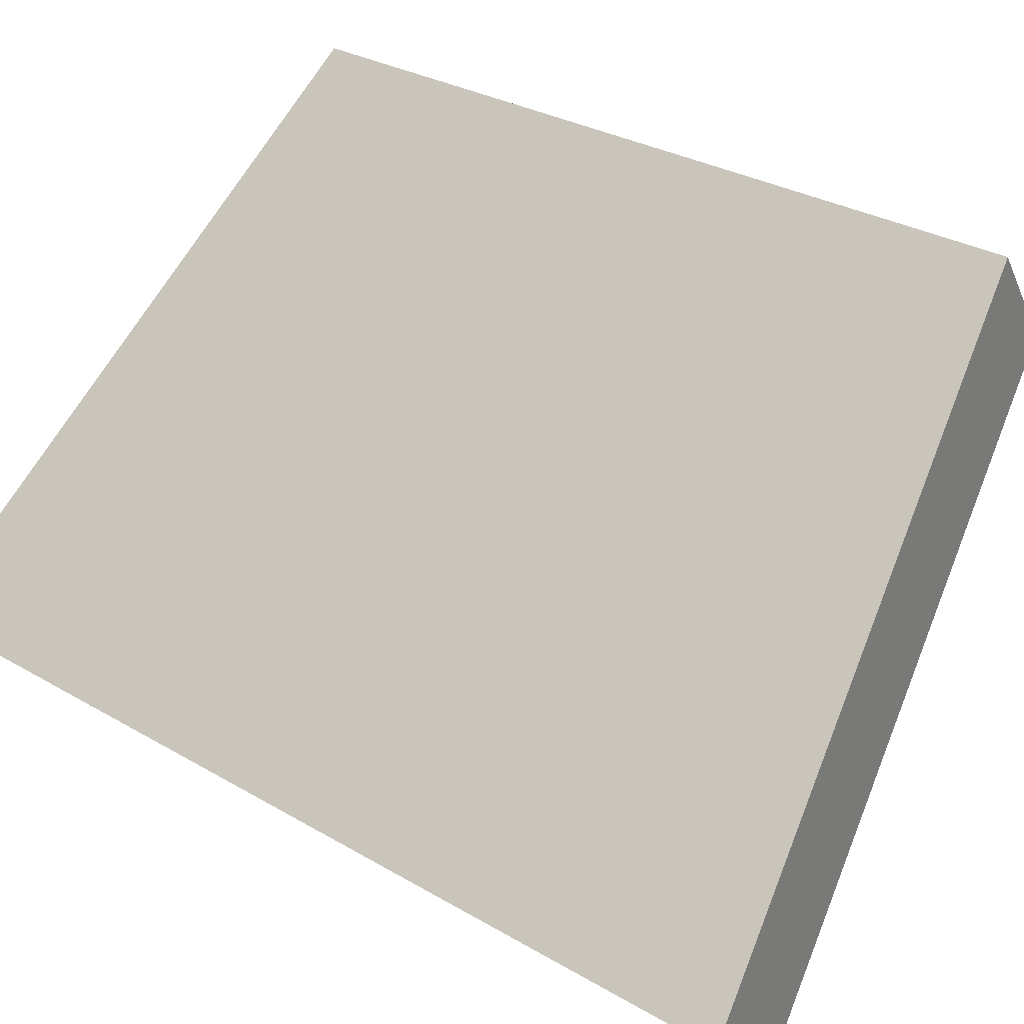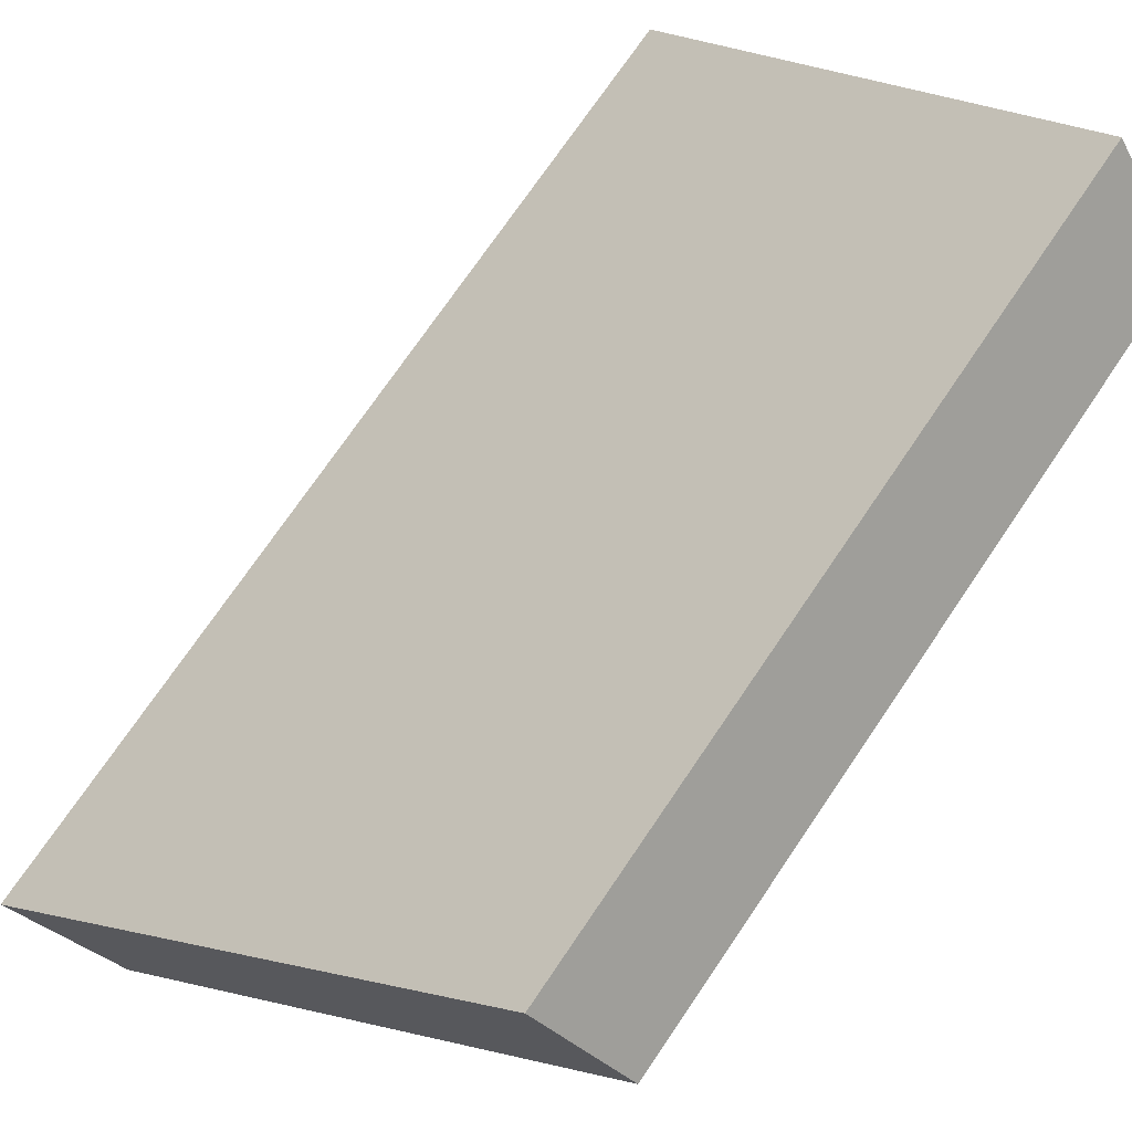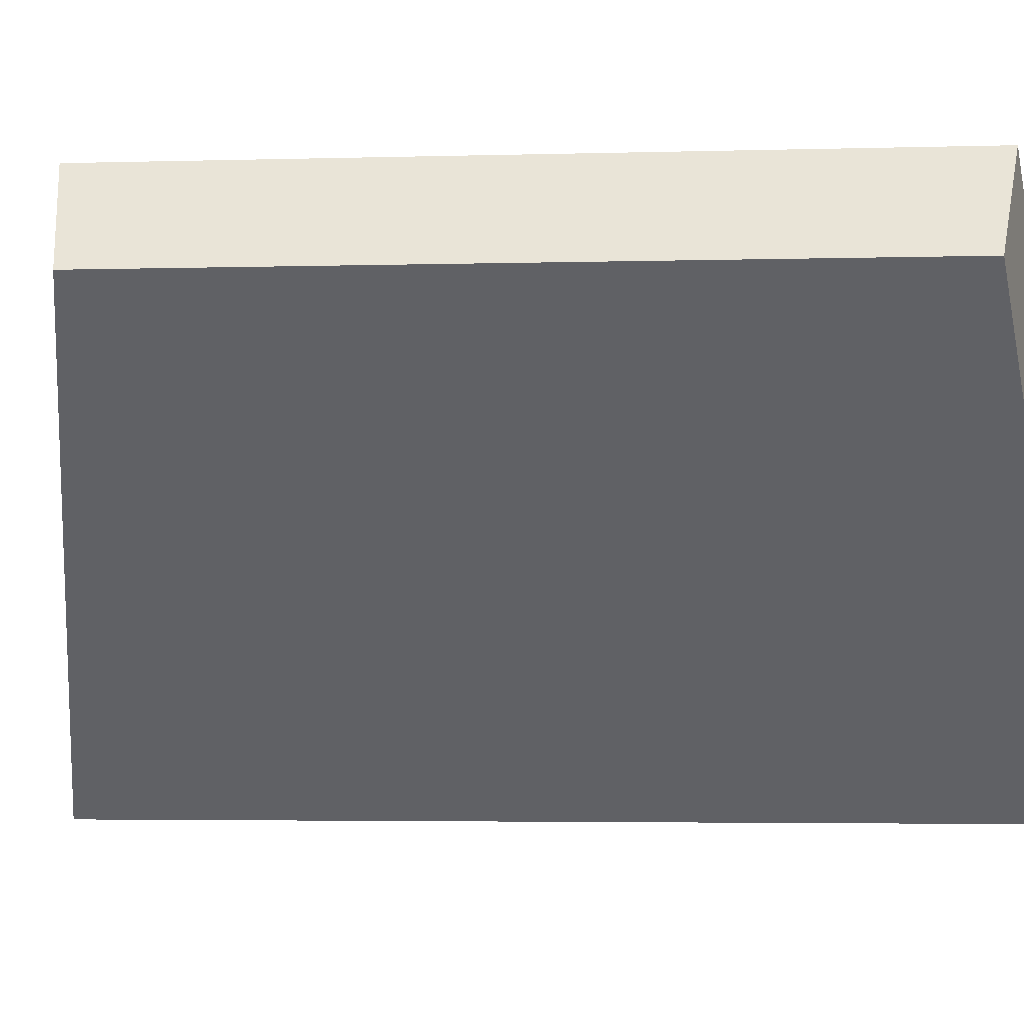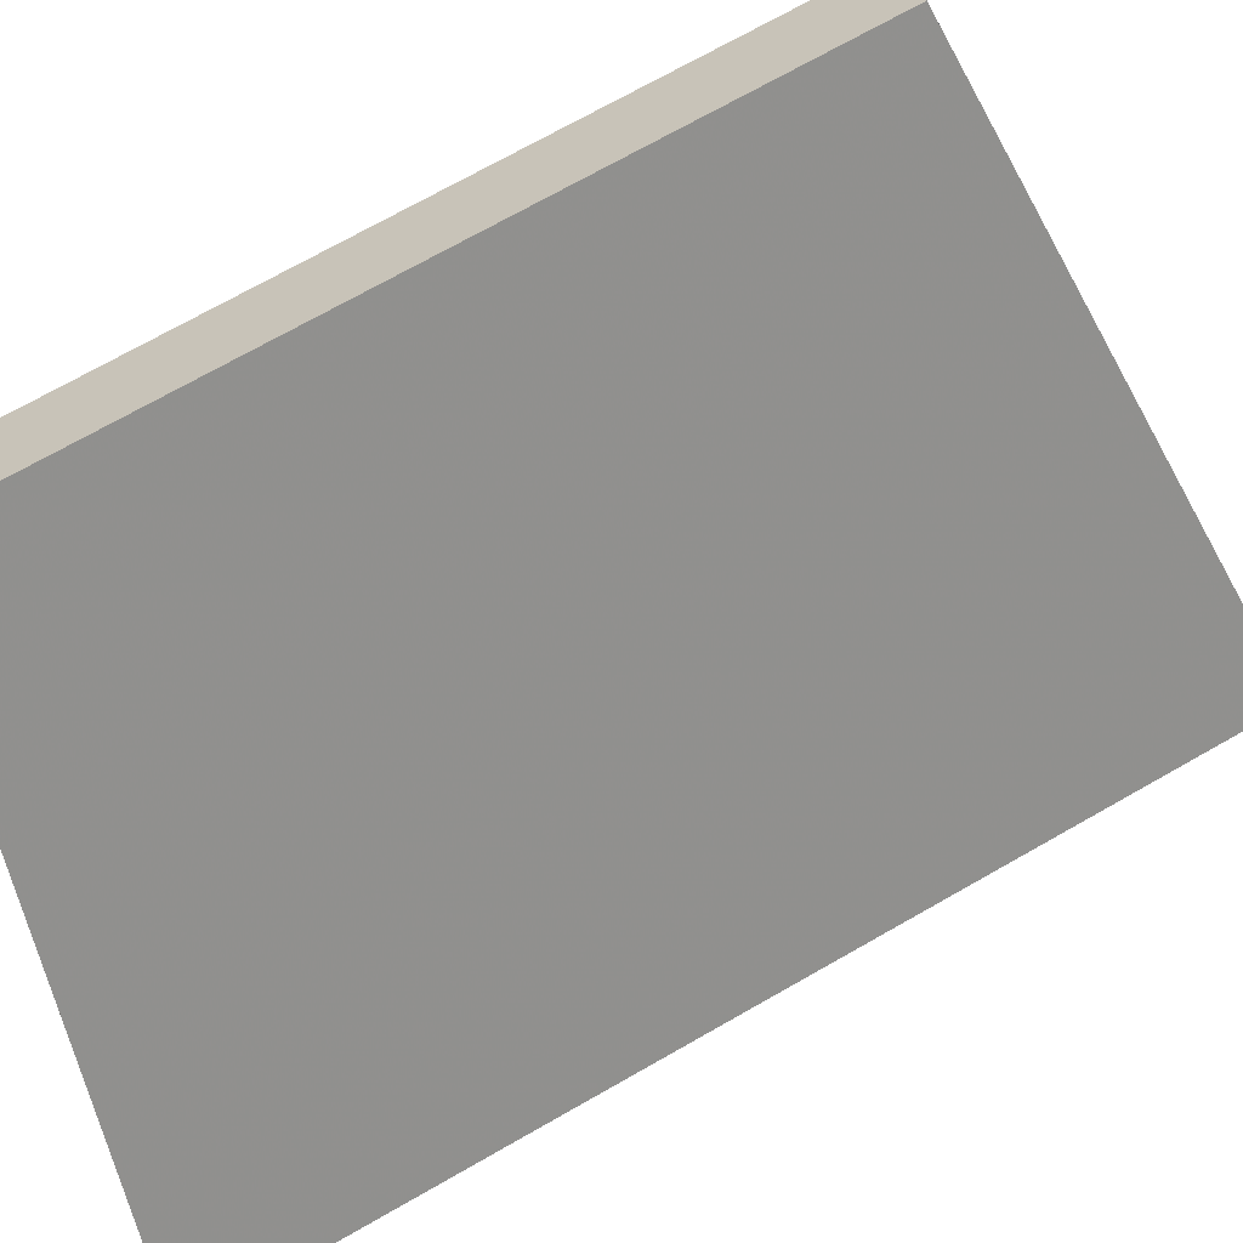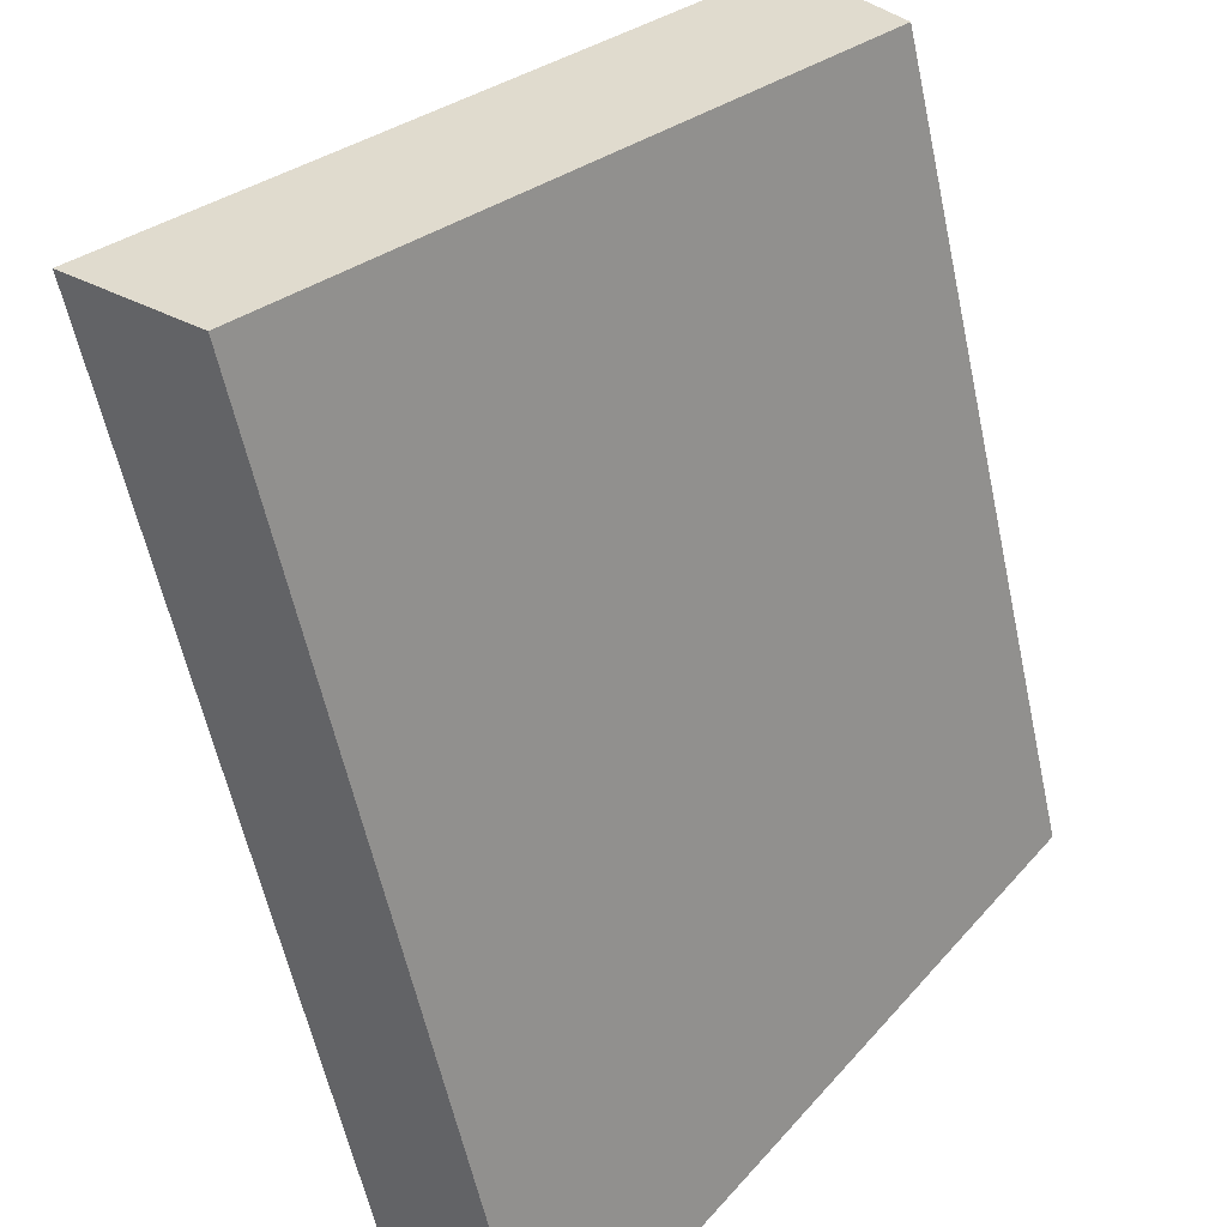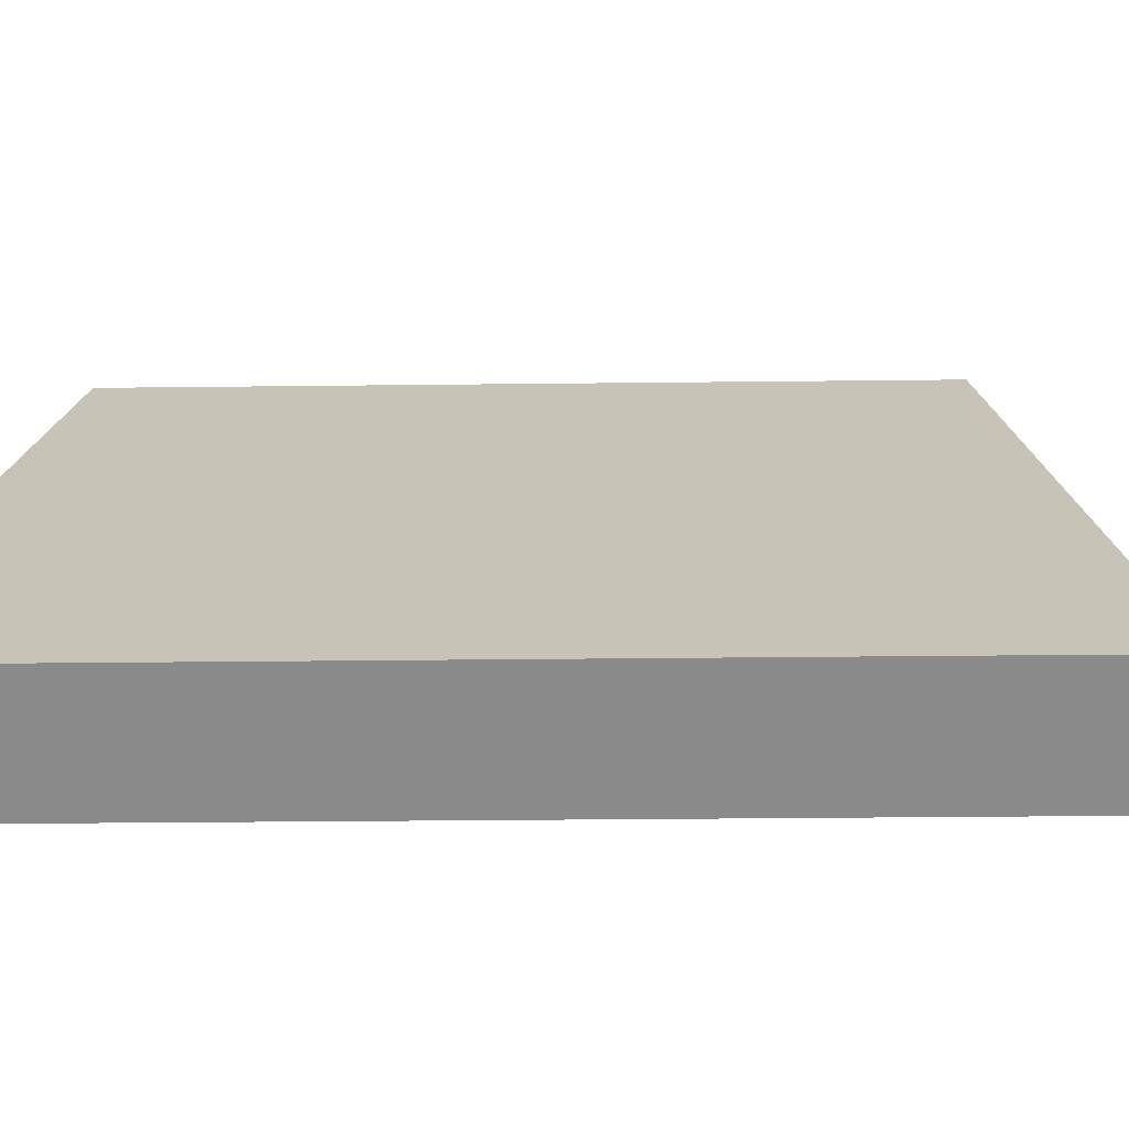
<metadata>
{"format":"obj","ext":"obj","renderer":"f3d","projection":"perspective","resolution":1024,"background":"white","views":[{"elev":27.4,"azim":-39.2,"up":"+Y"},{"elev":71.6,"azim":41.8,"up":"+Y"},{"elev":-3.4,"azim":103.7,"up":"+Y"},{"elev":72.5,"azim":-111.7,"up":"+Y"},{"elev":-56.3,"azim":19.7,"up":"+Y"},{"elev":-25.7,"azim":-81.0,"up":"+Y"}]}
</metadata>
<code>
v 2.012 0.1325 2.491
v 2.01 0.1325 2.477
v 2.016 0.1391 2.478
v 2.018 0.1391 2.488
v 2.015 0.1405 2.478
v 2.016 0.1391 2.478
v 2.01 0.1325 2.477
v 2.008 0.1337 2.477
v 2.017 0.1405 2.489
v 2.018 0.1391 2.488
v 2.016 0.1391 2.478
v 2.015 0.1405 2.478
v 2.008 0.1337 2.477
v 2.01 0.1325 2.477
v 2.012 0.1325 2.491
v 2.01 0.1337 2.491
v 2.01 0.1337 2.491
v 2.012 0.1325 2.491
v 2.018 0.1391 2.488
v 2.017 0.1405 2.489
v 2.017 0.1405 2.489
v 2.015 0.1405 2.478
v 2.008 0.1337 2.477
v 2.01 0.1337 2.491
f 1 2 3
f 1 3 4
f 5 6 7
f 5 7 8
f 9 10 11
f 9 11 12
f 13 14 15
f 13 15 16
f 17 18 19
f 17 19 20
f 21 22 23
f 21 23 24

</code>
